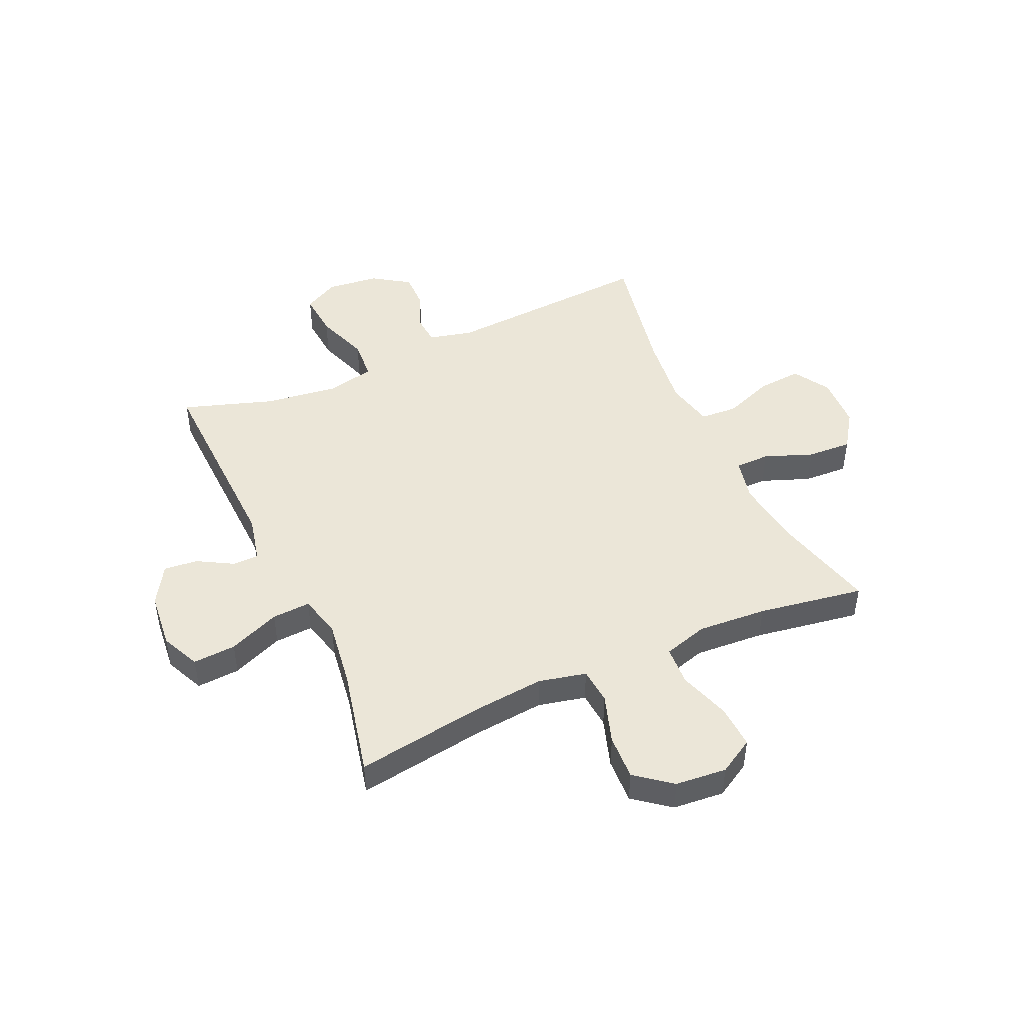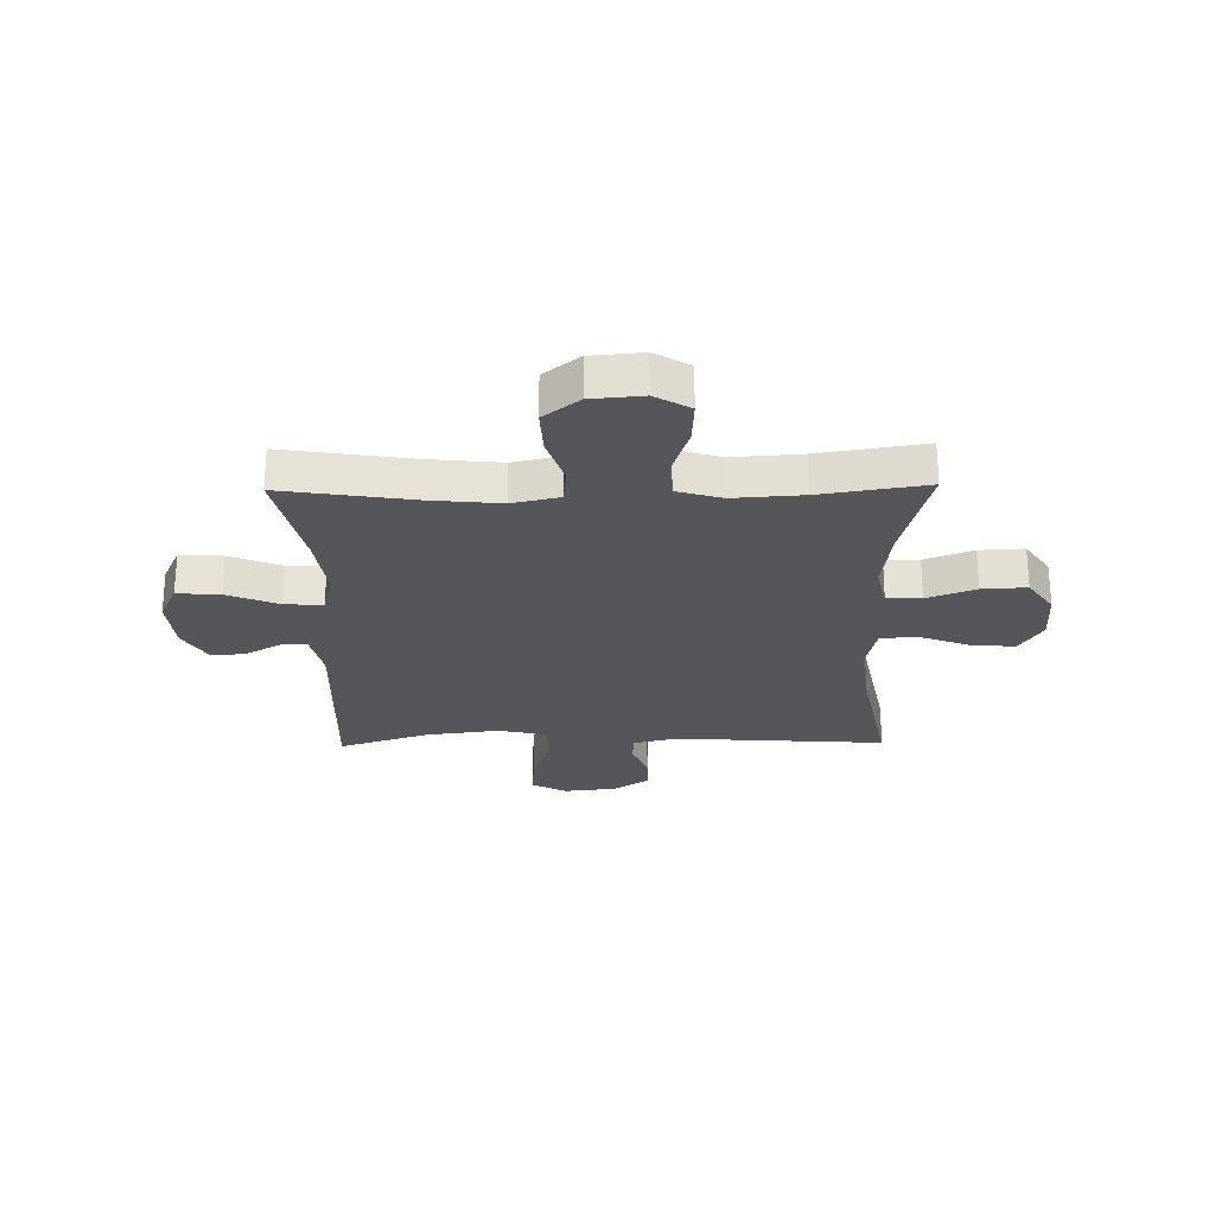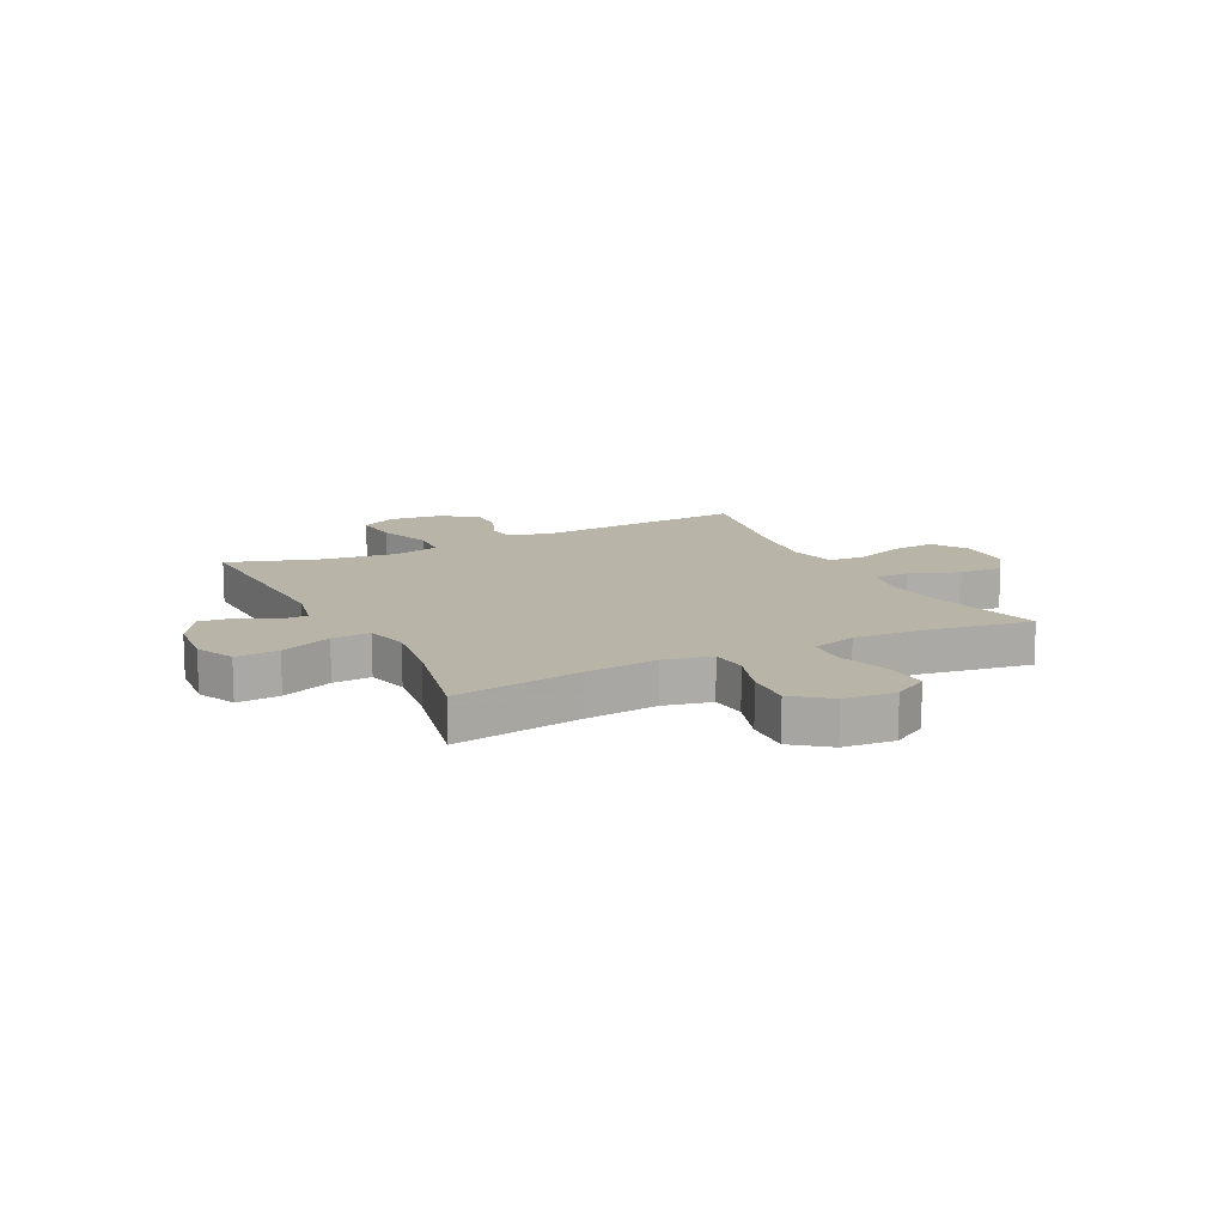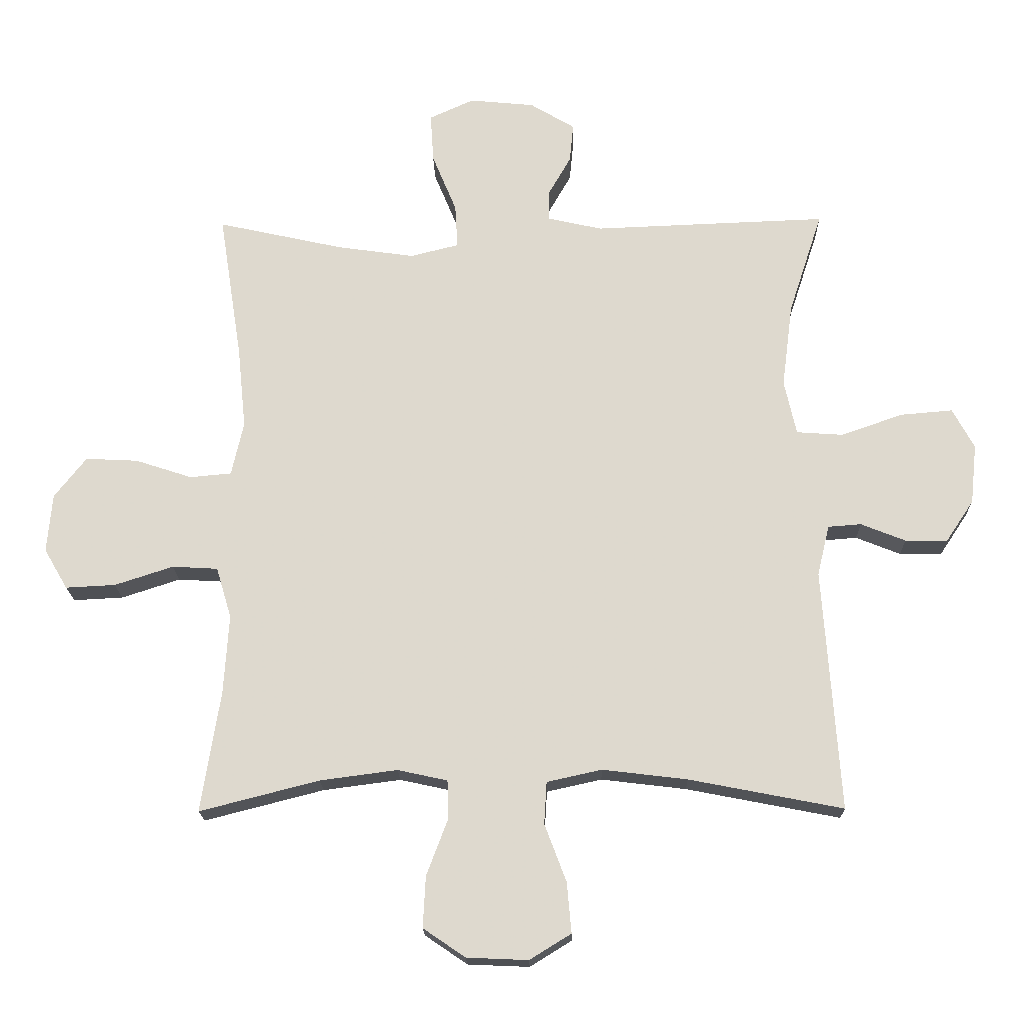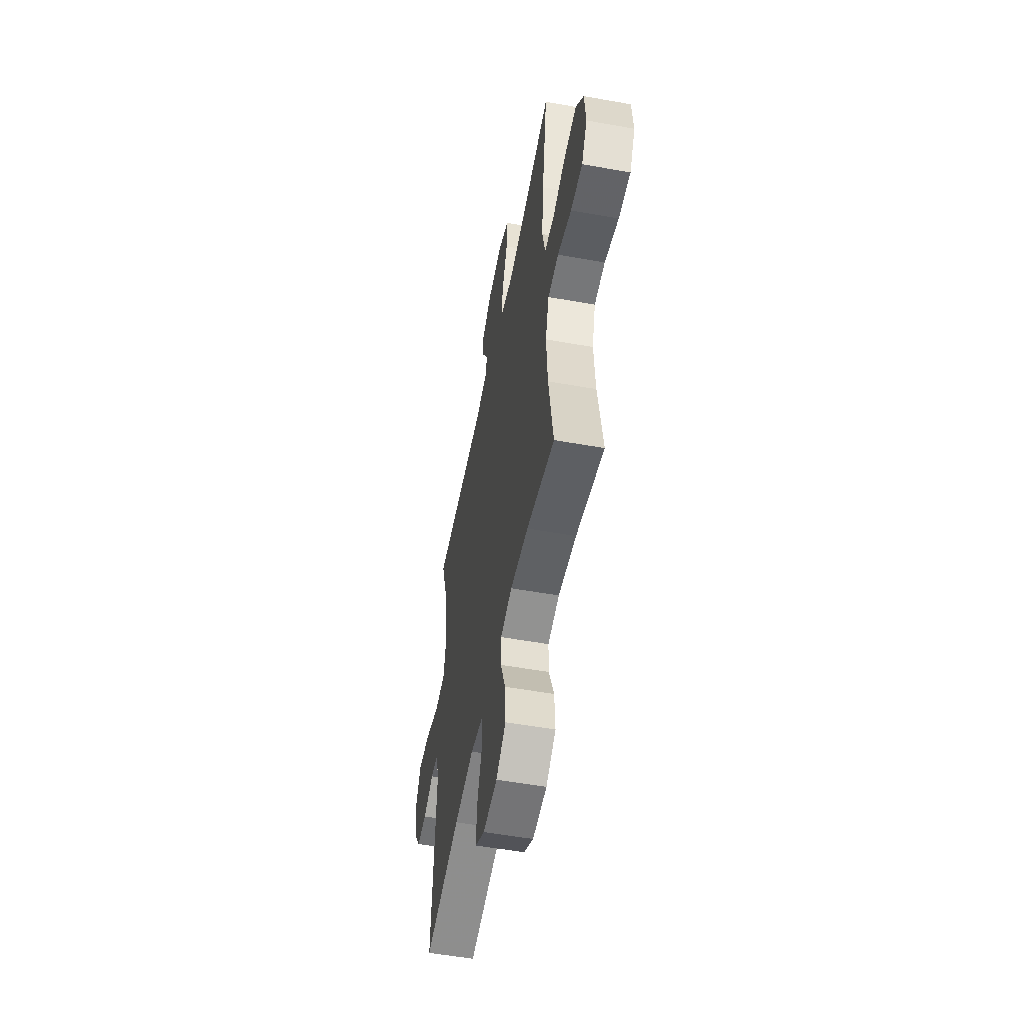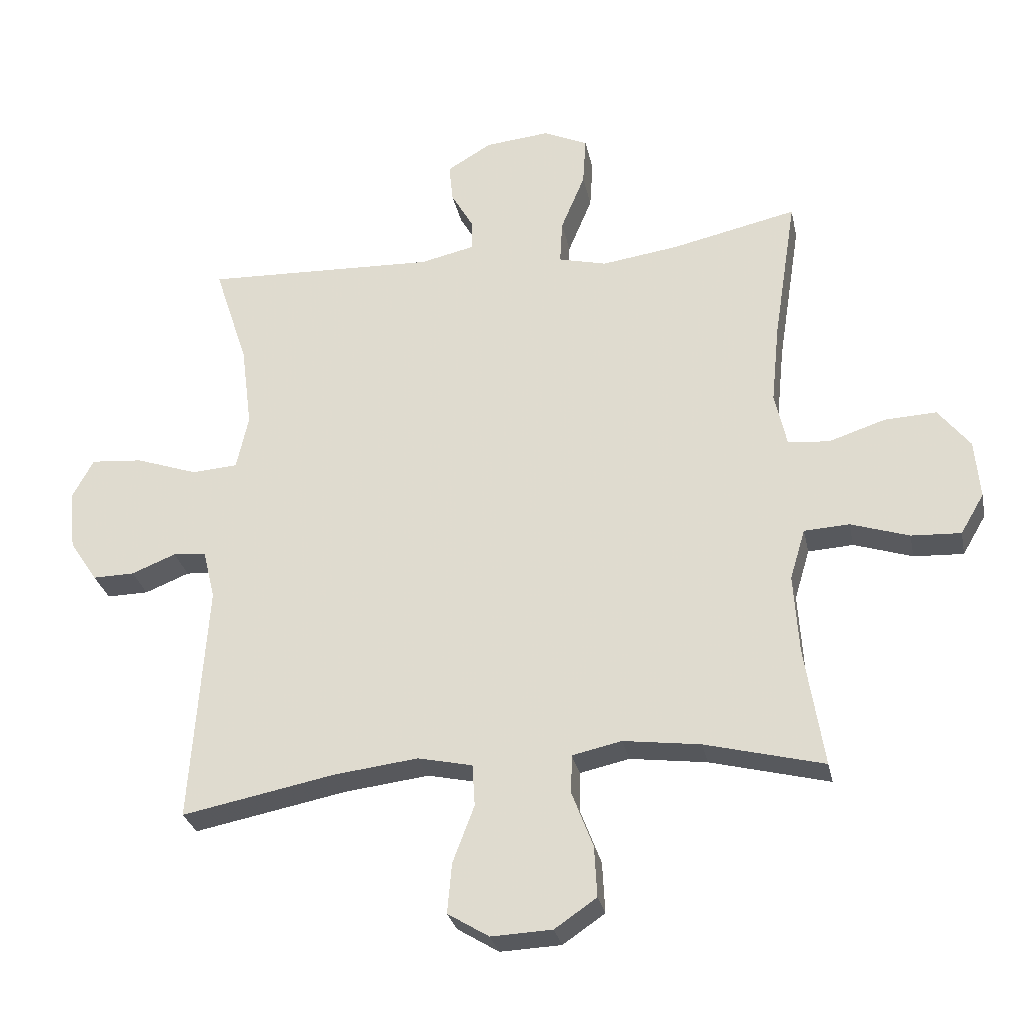
<metadata>
{"format":"obj","ext":"obj","renderer":"f3d","projection":"perspective","resolution":1024,"background":"white","views":[{"elev":46.4,"azim":65.8,"up":"+Y"},{"elev":-25.6,"azim":91.0,"up":"+Y"},{"elev":13.2,"azim":63.3,"up":"+Y"},{"elev":-18.7,"azim":-178.8,"up":"+Z"},{"elev":-53.9,"azim":79.2,"up":"+Z"},{"elev":-28.8,"azim":11.6,"up":"+Z"}]}
</metadata>
<code>
v -0.5 0.07 0.5
v -0.134 0.07 0.486
v -0.049 0.07 0.505
v -0.048 0.07 0.552
v -0.084 0.07 0.615
v -0.09 0.07 0.676
v -0.02 0.07 0.718
v 0.082 0.07 0.728
v 0.152 0.07 0.696
v 0.147 0.07 0.619
v 0.109 0.07 0.527
v 0.105 0.07 0.458
v 0.181 0.07 0.439
v 0.302 0.07 0.456
v 0.5 0.07 0.5
v 0.464 0.07 0.269
v 0.451 0.07 0.141
v 0.47 0.07 0.056
v 0.535 0.07 0.05
v 0.624 0.07 0.079
v 0.706 0.07 0.083
v 0.756 0.07 0.019
v 0.764 0.07 -0.073
v 0.727 0.07 -0.136
v 0.649 0.07 -0.132
v 0.557 0.07 -0.102
v 0.486 0.07 -0.106
v 0.462 0.07 -0.186
v 0.47 0.07 -0.31
v 0.5 0.07 -0.5
v 0.313 0.07 -0.452
v 0.192 0.07 -0.436
v 0.114 0.07 -0.453
v 0.113 0.07 -0.515
v 0.146 0.07 -0.602
v 0.15 0.07 -0.682
v 0.084 0.07 -0.727
v -0.012 0.07 -0.731
v -0.077 0.07 -0.691
v -0.07 0.07 -0.612
v -0.036 0.07 -0.522
v -0.04 0.07 -0.456
v -0.126 0.07 -0.437
v -0.259 0.07 -0.453
v -0.5 0.07 -0.5
v -0.474 0.07 -0.121
v -0.493 0.07 -0.042
v -0.545 0.07 -0.038
v -0.615 0.07 -0.066
v -0.681 0.07 -0.067
v -0.725 0.07 -0.001
v -0.735 0.07 0.093
v -0.701 0.07 0.156
v -0.619 0.07 0.149
v -0.522 0.07 0.115
v -0.449 0.07 0.12
v -0.43 0.07 0.206
v -0.447 0.07 0.338
v -0.5 0 0.5
v -0.134 0 0.486
v -0.049 0 0.505
v -0.048 0 0.552
v -0.084 0 0.615
v -0.09 0 0.676
v -0.02 0 0.718
v 0.082 0 0.728
v 0.152 0 0.696
v 0.147 0 0.619
v 0.109 0 0.527
v 0.105 0 0.458
v 0.181 0 0.439
v 0.302 0 0.456
v 0.5 0 0.5
v 0.464 0 0.269
v 0.451 0 0.141
v 0.47 0 0.056
v 0.535 0 0.05
v 0.624 0 0.079
v 0.706 0 0.083
v 0.756 0 0.019
v 0.764 0 -0.073
v 0.727 0 -0.136
v 0.649 0 -0.132
v 0.557 0 -0.102
v 0.486 0 -0.106
v 0.462 0 -0.186
v 0.47 0 -0.31
v 0.5 0 -0.5
v 0.313 0 -0.452
v 0.192 0 -0.436
v 0.114 0 -0.453
v 0.113 0 -0.515
v 0.146 0 -0.602
v 0.15 0 -0.682
v 0.084 0 -0.727
v -0.012 0 -0.731
v -0.077 0 -0.691
v -0.07 0 -0.612
v -0.036 0 -0.522
v -0.04 0 -0.456
v -0.126 0 -0.437
v -0.259 0 -0.453
v -0.5 0 -0.5
v -0.474 0 -0.121
v -0.493 0 -0.042
v -0.545 0 -0.038
v -0.615 0 -0.066
v -0.681 0 -0.067
v -0.725 0 -0.001
v -0.735 0 0.093
v -0.701 0 0.156
v -0.619 0 0.149
v -0.522 0 0.115
v -0.449 0 0.12
v -0.43 0 0.206
v -0.447 0 0.338
f 52 53 54 55
f 52 55 56
f 51 52 56
f 48 49 50 51
f 47 48 51 56
f 46 47 56
f 44 45 46 56
f 43 44 56 57
f 38 39 40 41
f 38 41 42
f 37 38 42
f 34 35 36 37
f 33 34 37 42
f 32 33 42 43
f 29 30 31
f 28 29 31 32
f 27 28 32 43
f 23 24 25 26
f 23 26 27
f 22 23 27
f 19 20 21 22
f 18 19 22 27
f 17 18 27 43
f 14 15 16
f 13 14 16 17
f 12 13 17 43
f 8 9 10 11
f 4 5 6 7
f 3 4 7 8
f 58 1 2
f 58 2 3
f 57 58 3
f 43 57 3
f 11 12 43
f 3 8 11 43
f 113 112 111 110
f 114 113 110
f 114 110 109
f 109 108 107 106
f 114 109 106 105
f 114 105 104
f 114 104 103 102
f 115 114 102 101
f 99 98 97 96
f 100 99 96
f 100 96 95
f 95 94 93 92
f 100 95 92 91
f 101 100 91 90
f 89 88 87
f 90 89 87 86
f 101 90 86 85
f 84 83 82 81
f 85 84 81
f 85 81 80
f 80 79 78 77
f 85 80 77 76
f 101 85 76 75
f 74 73 72
f 75 74 72 71
f 101 75 71 70
f 69 68 67 66
f 65 64 63 62
f 66 65 62 61
f 60 59 116
f 61 60 116
f 61 116 115
f 61 115 101
f 101 70 69
f 101 69 66 61
f 1 59 60 2
f 2 60 61 3
f 3 61 62 4
f 4 62 63 5
f 5 63 64 6
f 6 64 65 7
f 7 65 66 8
f 8 66 67 9
f 9 67 68 10
f 10 68 69 11
f 11 69 70 12
f 12 70 71 13
f 13 71 72 14
f 14 72 73 15
f 15 73 74 16
f 16 74 75 17
f 17 75 76 18
f 18 76 77 19
f 19 77 78 20
f 20 78 79 21
f 21 79 80 22
f 22 80 81 23
f 23 81 82 24
f 24 82 83 25
f 25 83 84 26
f 26 84 85 27
f 27 85 86 28
f 28 86 87 29
f 29 87 88 30
f 30 88 89 31
f 31 89 90 32
f 32 90 91 33
f 33 91 92 34
f 34 92 93 35
f 35 93 94 36
f 36 94 95 37
f 37 95 96 38
f 38 96 97 39
f 39 97 98 40
f 40 98 99 41
f 41 99 100 42
f 42 100 101 43
f 43 101 102 44
f 44 102 103 45
f 45 103 104 46
f 46 104 105 47
f 47 105 106 48
f 48 106 107 49
f 49 107 108 50
f 50 108 109 51
f 51 109 110 52
f 52 110 111 53
f 53 111 112 54
f 54 112 113 55
f 55 113 114 56
f 56 114 115 57
f 57 115 116 58
f 58 116 59 1

</code>
